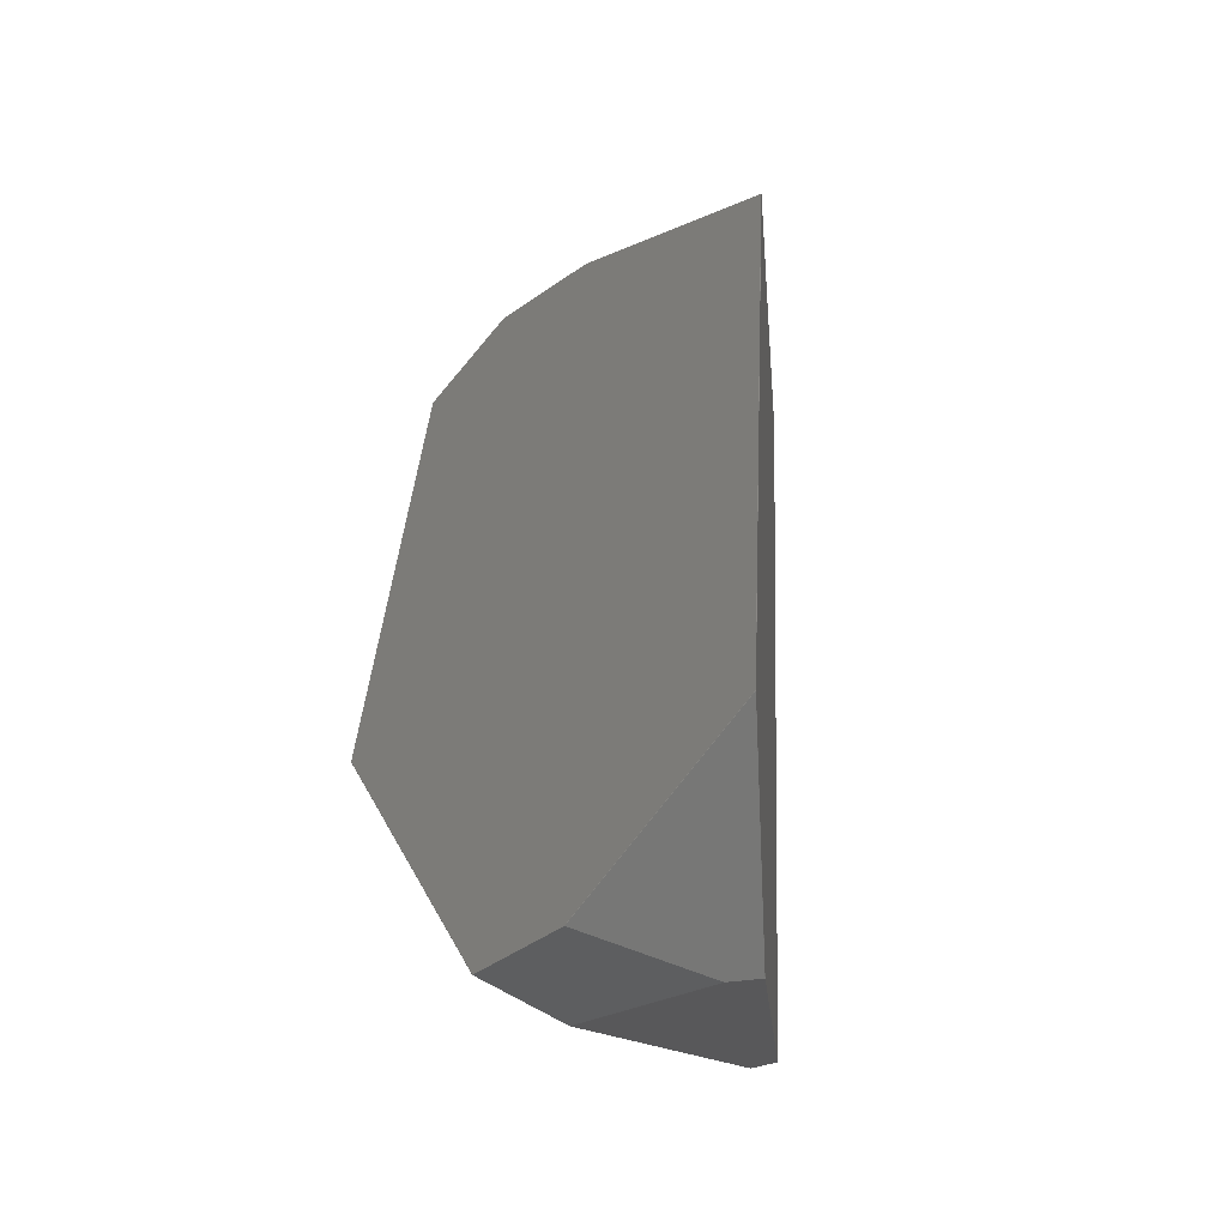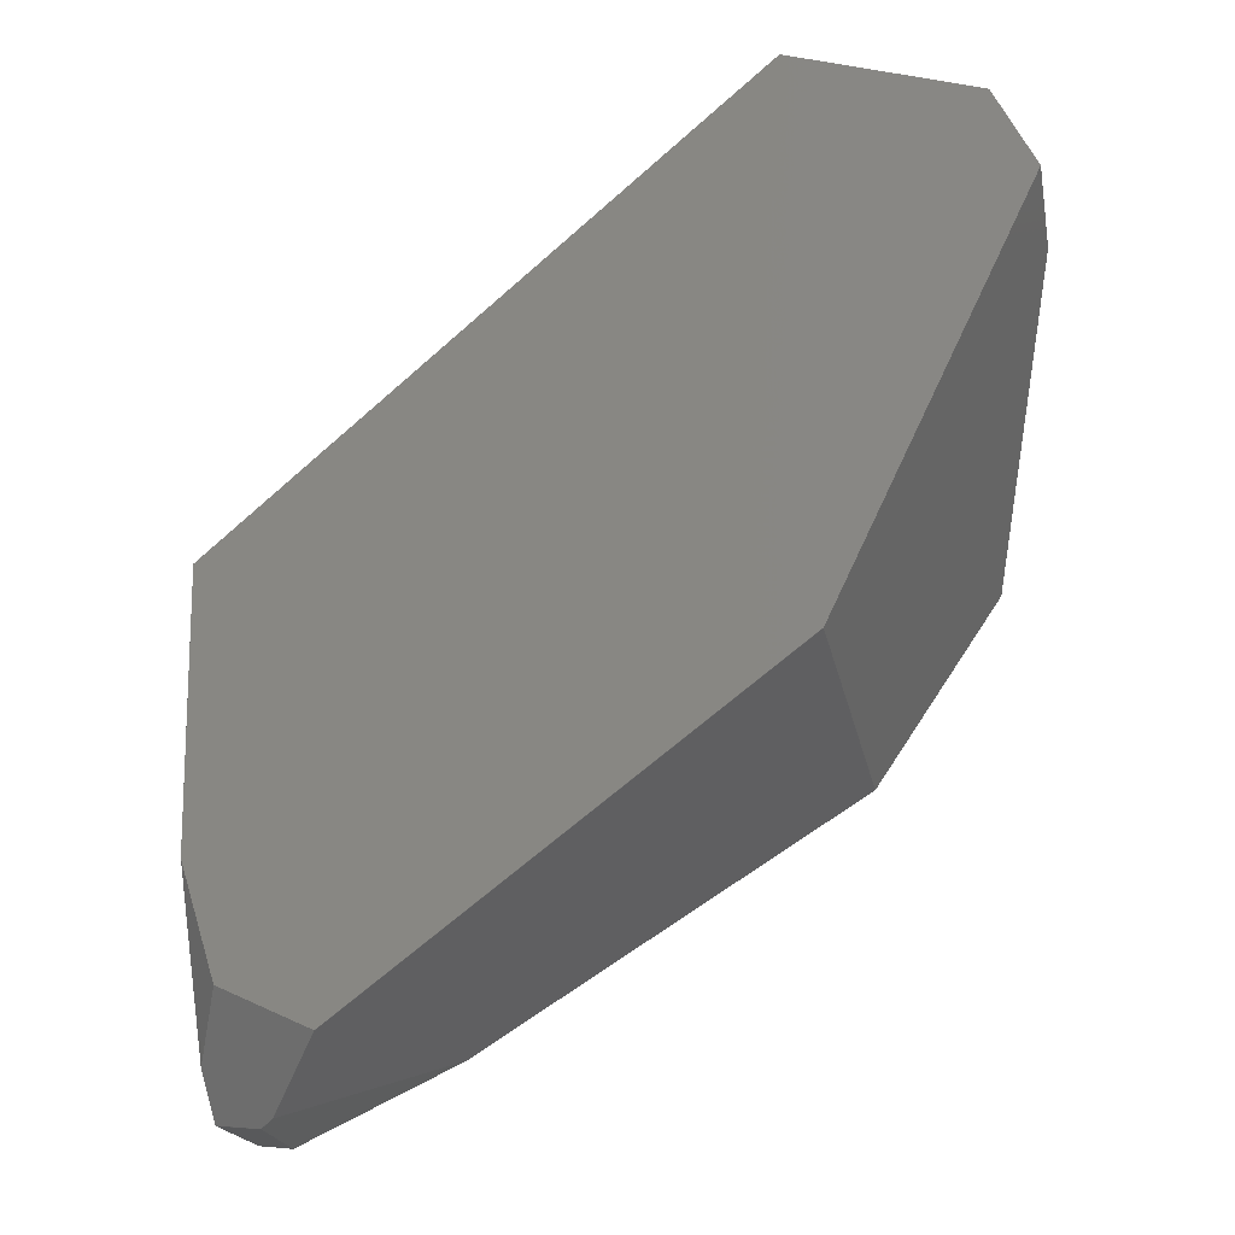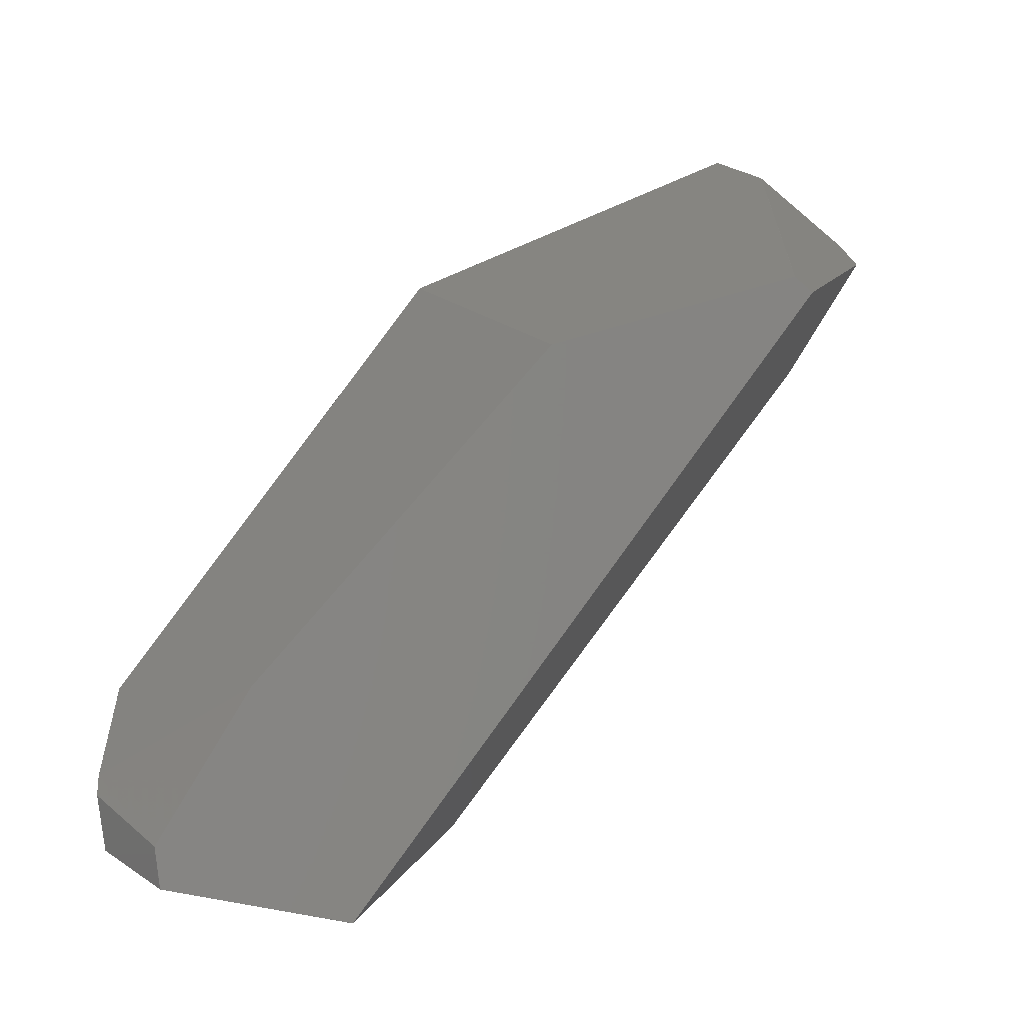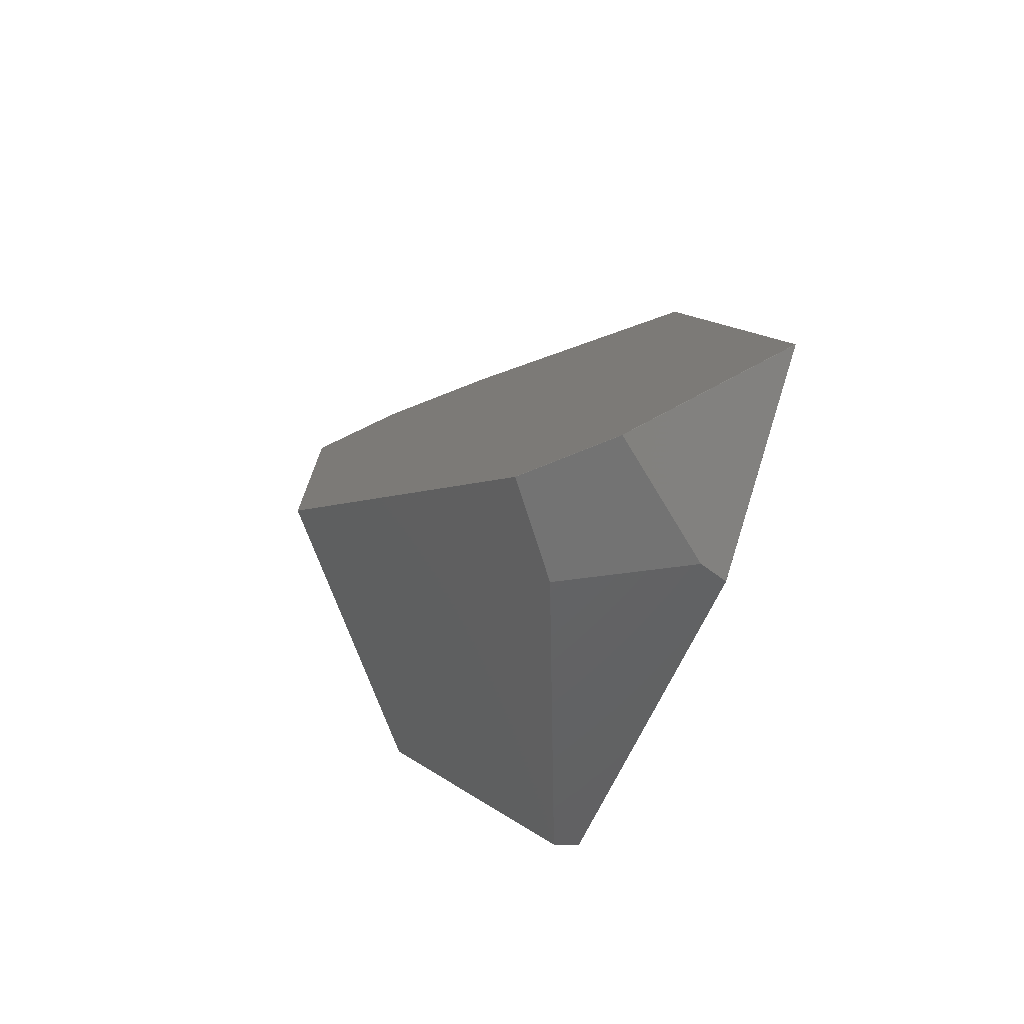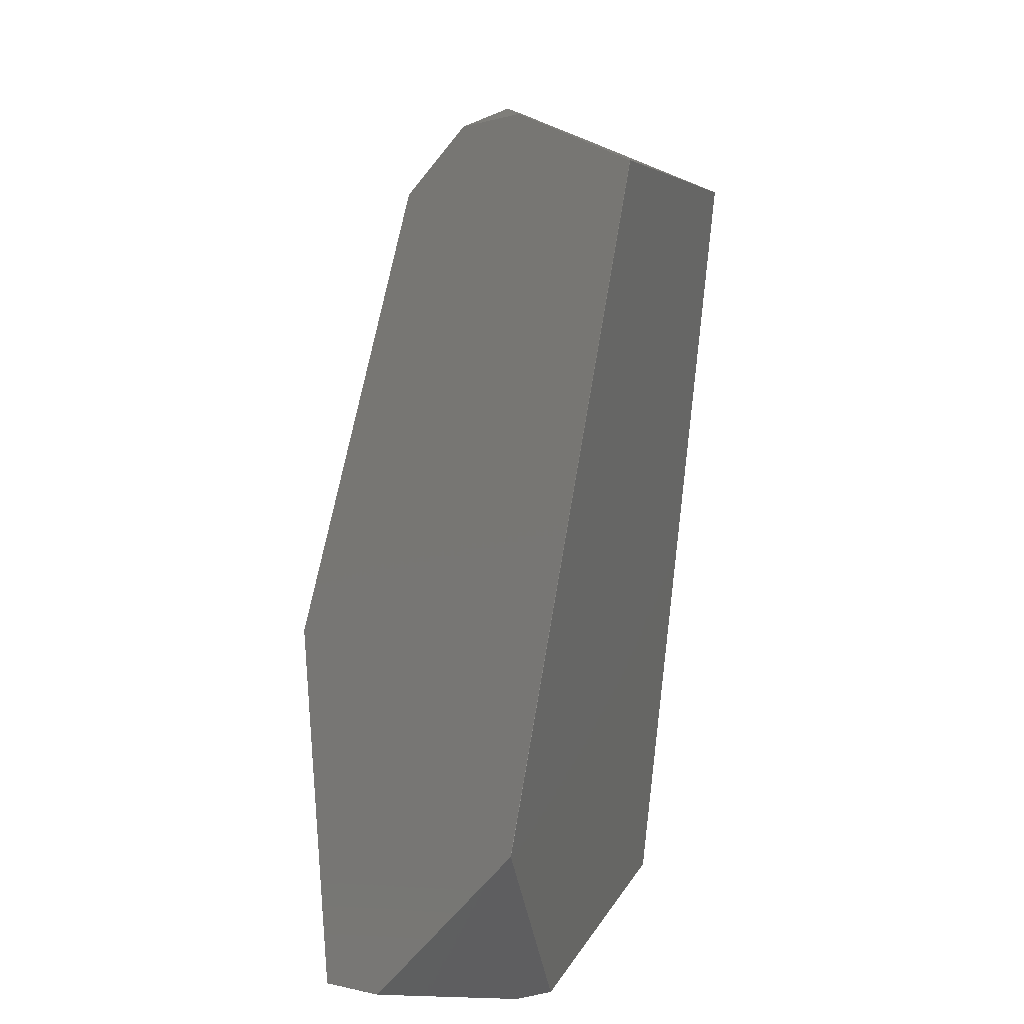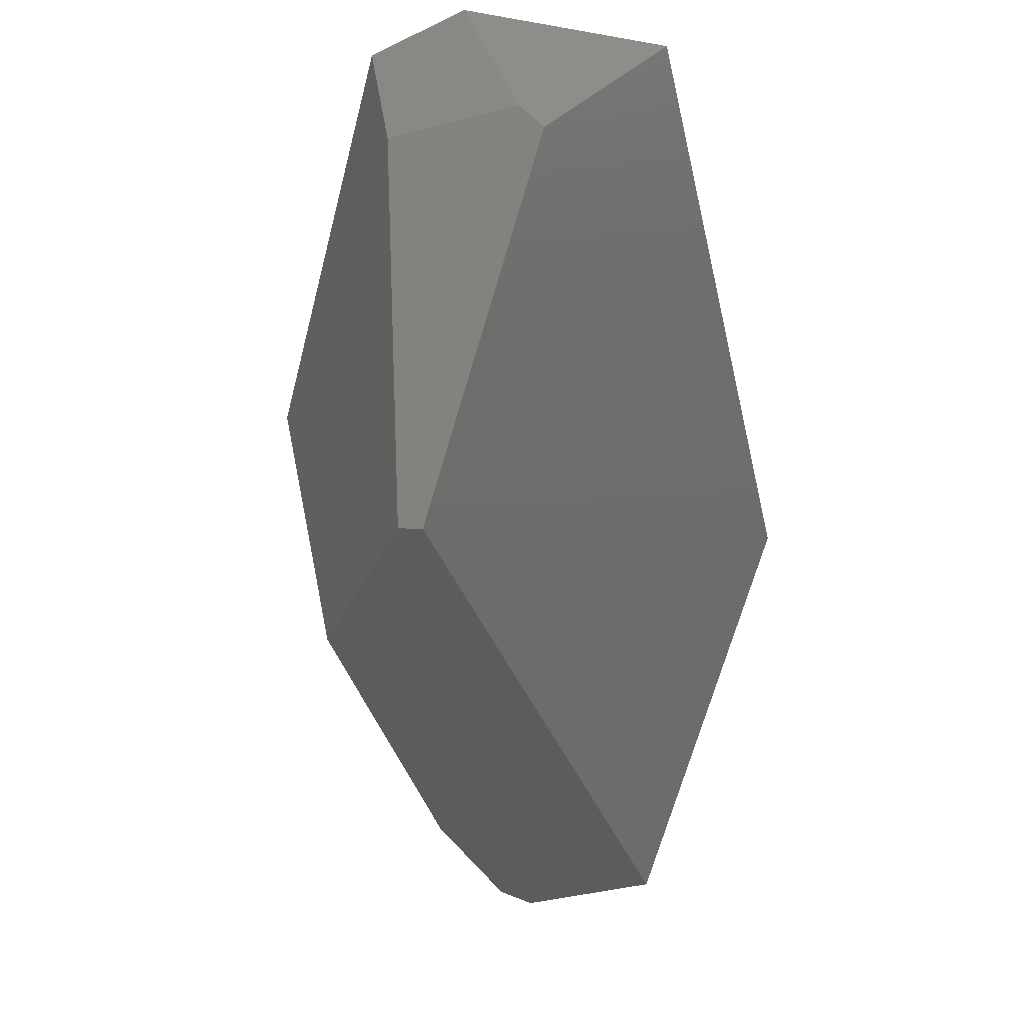
<metadata>
{"format":"stl","ext":"stl","renderer":"f3d","projection":"perspective","resolution":1024,"background":"white","views":[{"elev":-16.6,"azim":22.9,"up":"+Y"},{"elev":32.0,"azim":-100.2,"up":"+Z"},{"elev":-68.6,"azim":-31.6,"up":"+Z"},{"elev":41.9,"azim":7.6,"up":"+Z"},{"elev":11.5,"azim":34.4,"up":"+Y"},{"elev":-9.0,"azim":28.4,"up":"+Z"}]}
</metadata>
<code>
# stl→obj: 63 verts, 122 faces
v -558.8 -165.5 286
v -558.7 -165.5 286
v -558.8 -165.4 286
v -499.3 -98.93 282
v -499.3 -98.83 282
v -581.8 -186 229.7
v -596.3 -175.1 270.1
v -581.8 -186 229.6
v -517.4 -174.8 227.6
v -527.1 -176.8 237.1
v -581.7 -186 229.6
v -581.7 -186 229.7
v -556.6 144.7 110
v -706.5 159.6 -17.93
v -658.1 159.8 43.39
v -691.3 140.9 -73.48
v -691.2 140.8 -73.48
v -691.3 140.8 -73.48
v -706.3 152 20.44
v -556.7 144.7 110.1
v -658.2 159.8 43.49
v -691.2 140.9 -73.48
v -499.3 -98.83 281.9
v -614.4 119.4 -63.62
v -517.4 -174.8 227.5
v -596.3 -175.1 270.2
v -705.2 -71.34 148.5
v -556.6 144.7 110.1
v -706.6 159.6 -17.83
v -714.1 156.4 -40.01
v -658.2 159.8 43.39
v -728.4 139.9 -31.68
v -728.4 139.9 -31.58
v -558.7 -165.4 286
v -614.4 119.3 -63.62
v -701.6 128 -67.64
v -706.6 159.6 -17.93
v -714.1 156.4 -40.11
v -517.4 -174.7 227.5
v -499.3 -98.93 281.9
v -579.1 -180.2 73.61
v -499.4 -98.83 282
v -705.2 -71.34 148.6
v -714 156.4 -40.11
v -596.2 -175.1 270.2
v -527.1 -176.8 237
v -569 -178.4 72.8
v -738.8 118.2 21.16
v -658.1 159.8 43.49
v -705.2 -71.24 148.6
v -657.9 -108 40.54
v -698.7 59.81 -36.37
v -596.3 -175 270.2
v -701.7 128 -67.64
v -701.7 128.1 -67.64
v -579.2 -180.2 73.61
v -731.4 135.3 -24.4
v -731.4 135.2 -24.5
v -728.4 139.8 -31.68
v -738.8 118.1 21.06
v -738.8 118.1 21.16
v -731.4 135.3 -24.5
v -738.8 118.2 21.06
f 1 2 3
f 4 5 2
f 6 7 8
f 9 2 10
f 11 10 12
f 13 14 15
f 16 17 18
f 19 20 21
f 14 13 22
f 13 23 24
f 13 5 23
f 5 4 23
f 4 9 25
f 25 9 10
f 26 27 7
f 13 24 22
f 5 13 28
f 19 29 30
f 29 21 31
f 30 32 33
f 5 3 34
f 17 35 36
f 30 37 38
f 9 4 2
f 23 25 39
f 4 25 40
f 17 24 35
f 25 11 41
f 5 20 42
f 27 26 43
f 20 28 21
f 20 5 28
f 14 44 37
f 19 21 29
f 24 17 22
f 17 16 22
f 6 26 7
f 2 1 26
f 10 2 45
f 25 10 46
f 24 25 35
f 25 47 35
f 25 24 39
f 24 23 39
f 25 23 40
f 23 4 40
f 3 2 34
f 2 5 34
f 3 42 48
f 3 5 42
f 28 15 49
f 28 13 15
f 14 22 44
f 22 16 44
f 47 25 41
f 29 37 30
f 50 48 43
f 51 27 52
f 1 3 26
f 3 48 53
f 6 11 12
f 7 27 8
f 21 15 31
f 15 14 31
f 15 21 49
f 21 28 49
f 42 20 48
f 20 19 48
f 16 54 55
f 35 41 36
f 27 51 56
f 35 47 41
f 54 41 56
f 51 54 56
f 2 26 45
f 26 6 45
f 10 11 46
f 11 25 46
f 10 45 12
f 45 6 12
f 29 31 37
f 31 14 37
f 51 52 54
f 48 19 30
f 26 50 43
f 48 50 53
f 48 30 57
f 54 58 59
f 54 52 58
f 52 27 60
f 41 11 56
f 27 56 8
f 37 44 38
f 44 16 38
f 50 26 53
f 26 3 53
f 48 60 61
f 60 27 43
f 17 54 18
f 54 16 18
f 41 54 36
f 54 17 36
f 56 11 8
f 11 6 8
f 30 38 32
f 54 32 55
f 60 43 61
f 43 48 61
f 32 38 55
f 38 16 55
f 52 60 58
f 32 58 62
f 33 32 57
f 30 33 57
f 58 32 59
f 32 54 59
f 58 60 63
f 60 48 63
f 58 63 62
f 63 48 57
f 63 57 62
f 57 32 62

</code>
